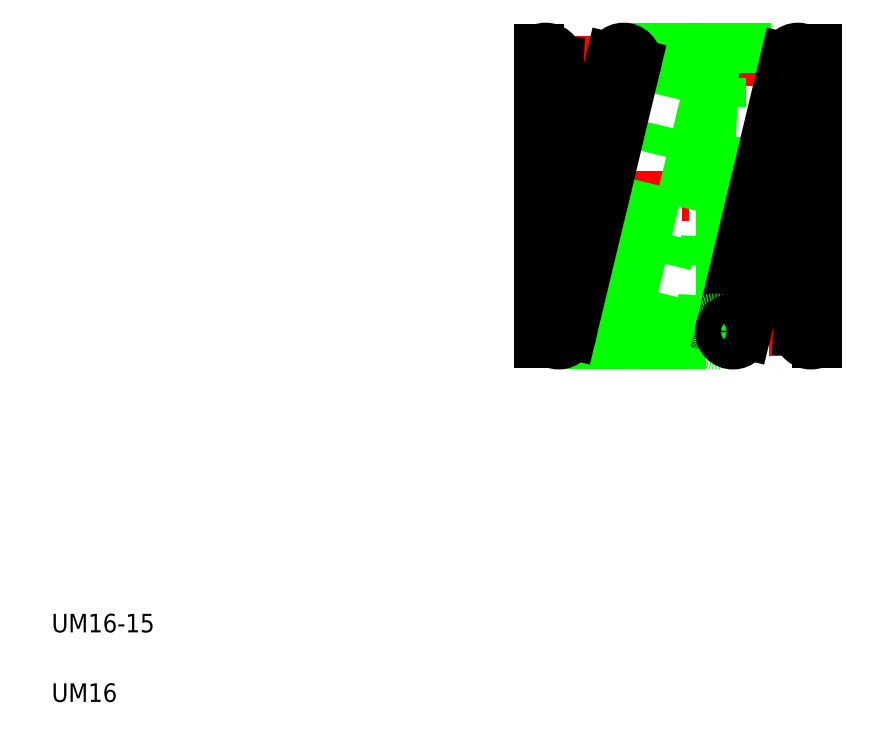
<metadata>
{"format":"dxf","ext":"dxf","renderer":"ezdxf+matplotlib","layout":"modelspace","background":"white","min_lineweight":24,"dpi":150}
</metadata>
<code>
0
SECTION
2
ENTITIES
0
LINE
8
CENTER
10
28.48
20
29.78
30
0
11
44.22
21
29.78
31
0
0
LINE
8
CENTER
10
28.48
20
37.08
30
0
11
44.22
21
37.08
31
0
0
LINE
8
CENTER
10
28.05
20
22.48
30
0
11
44.22
21
22.48
31
0
0
CIRCLE
8
0
10
37.55
20
37.08
30
0
40
0.7
0
LINE
8
0
10
38.23
20
36.91
30
0
11
34.73
21
22.31
31
0
0
LINE
8
0
10
33.35
20
37.78
30
0
11
42.75
21
37.78
31
0
0
LINE
8
0
10
29.85
20
21.78
30
0
11
39.25
21
21.78
31
0
0
LINE
8
0
10
33.37
20
22.64
30
0
11
36.87
21
37.24
31
0
0
LINE
8
0
10
29.15
20
22.44
30
0
11
29.85
21
37.04
31
0
0
LINE
8
0
10
29.17
20
22.64
30
0
11
32.67
21
37.24
31
0
0
LINE
8
0
10
34.03
20
36.91
30
0
11
30.53
21
22.31
31
0
0
LINE
8
0
10
28.8
20
37.68
30
0
11
28.8
21
21.87
31
0
0
TEXT
8
0
10
2.5
20
6.25
30
0
40
1
1
UM16-15
0
TEXT
8
0
10
2.5
20
2.5
30
0
40
1
1
UM16
0
CIRCLE
8
0
10
29.85
20
22.48
30
0
40
0.7
0
ARC
8
0
10
28.45
20
22.48
30
0
40
0.7
50
300
51
60
0
CIRCLE
8
0
10
34.05
20
22.48
30
0
40
0.7
0
LINE
8
0
10
32.2
20
21.78
30
0
11
32.2
21
21.78
31
0
0
LINE
8
0
10
34.55
20
21.78
30
0
11
34.55
21
21.78
31
0
0
ARC
8
0
10
29.15
20
37.08
30
0
40
0.7
50
240
51
120
0
CIRCLE
8
0
10
33.35
20
37.08
30
0
40
0.7
0
LINE
8
0
10
38.6
20
21.87
30
0
11
38.6
21
37.68
31
0
0
LINE
8
0
10
38.25
20
37.11
30
0
11
37.55
21
22.51
31
0
0
LINE
8
0
10
43.8
20
21.87
30
0
11
43.8
21
37.68
31
0
0
LINE
8
0
10
38.57
20
22.64
30
0
11
42.07
21
37.24
31
0
0
LINE
8
0
10
43.43
20
36.91
30
0
11
39.93
21
22.31
31
0
0
LINE
8
0
10
43.45
20
37.11
30
0
11
42.75
21
22.51
31
0
0
ARC
8
0
10
43.45
20
22.48
30
0
40
0.7
50
60
51
300
0
ARC
8
0
10
38.25
20
22.48
30
0
40
0.7
50
60
51
300
0
CIRCLE
8
0
10
39.25
20
22.48
30
0
40
0.7
0
CIRCLE
8
0
10
42.75
20
37.08
30
0
40
0.7
0
ARC
8
0
10
38.95
20
37.08
30
0
40
0.7
50
120
51
240
0
ARC
8
0
10
44.15
20
37.08
30
0
40
0.7
50
120
51
240
0
ENDSEC
0
EOF

</code>
